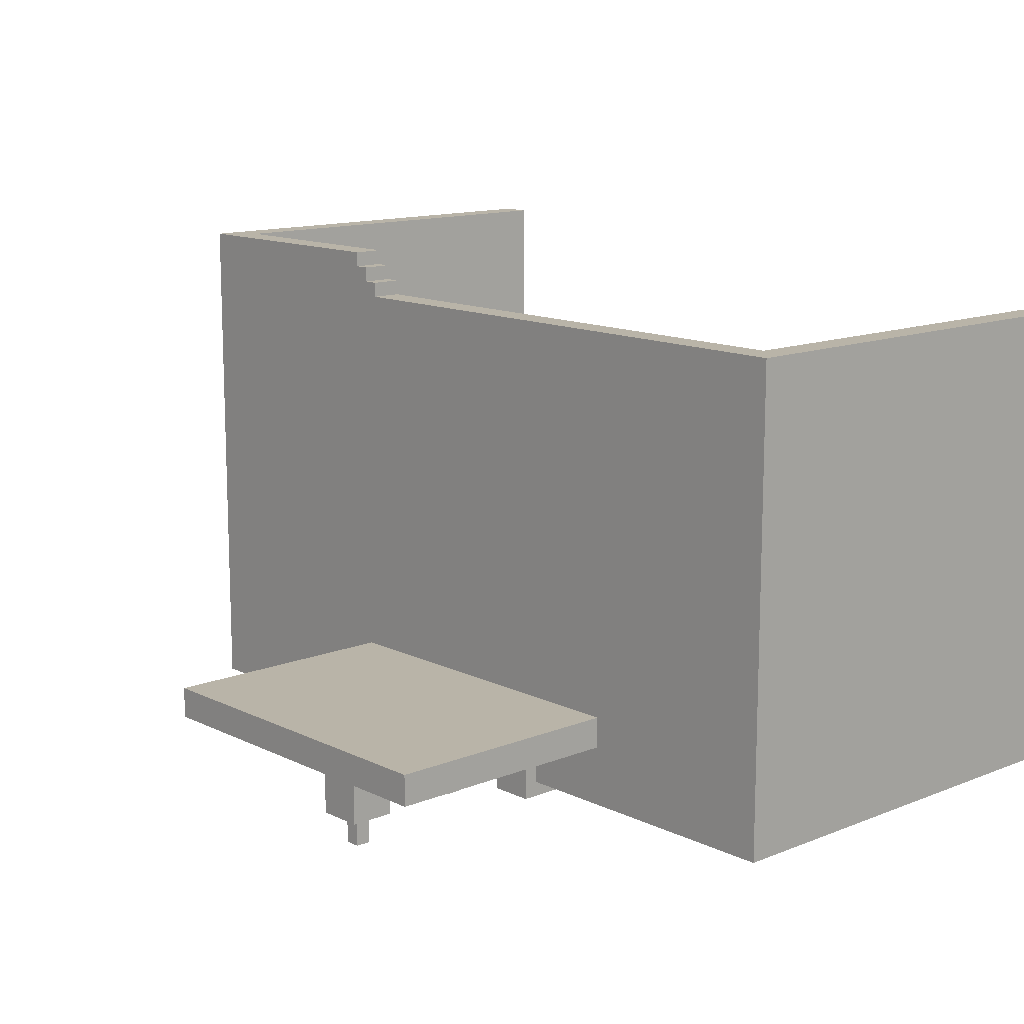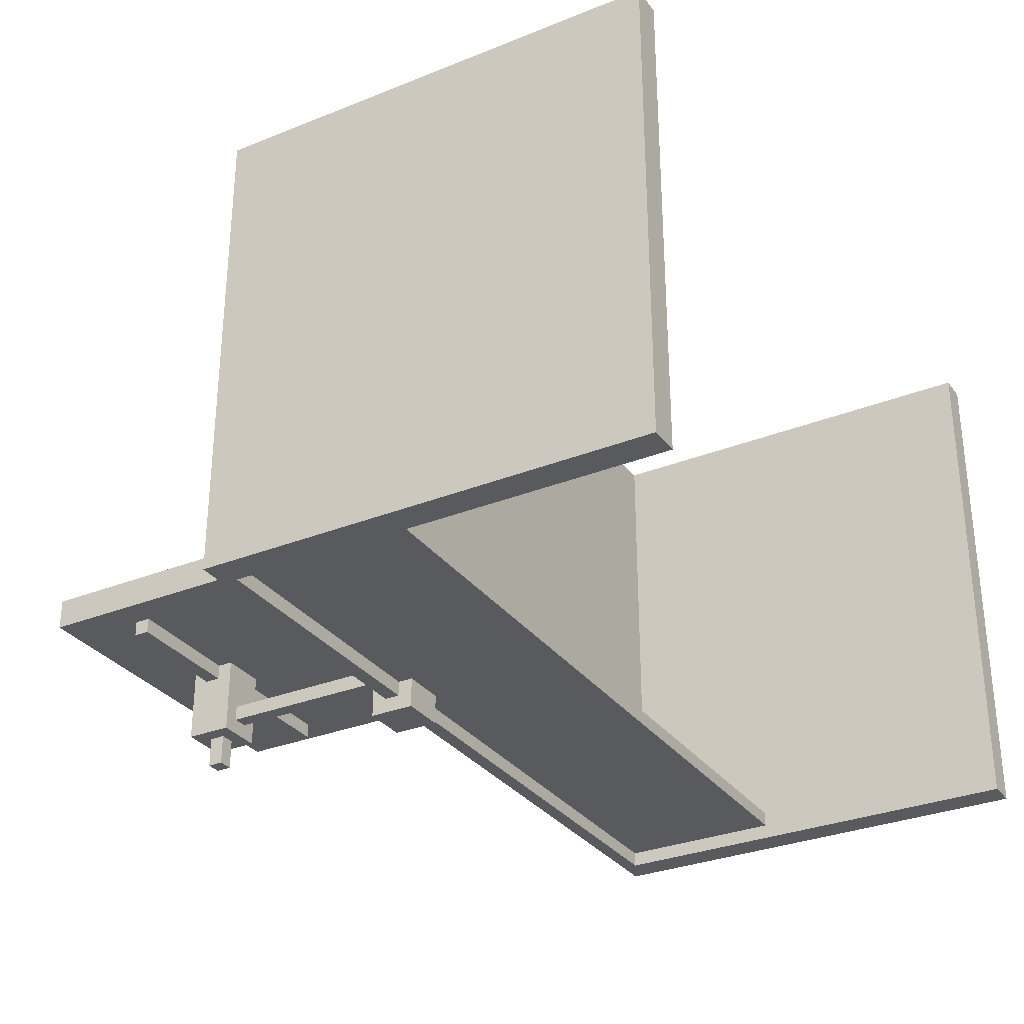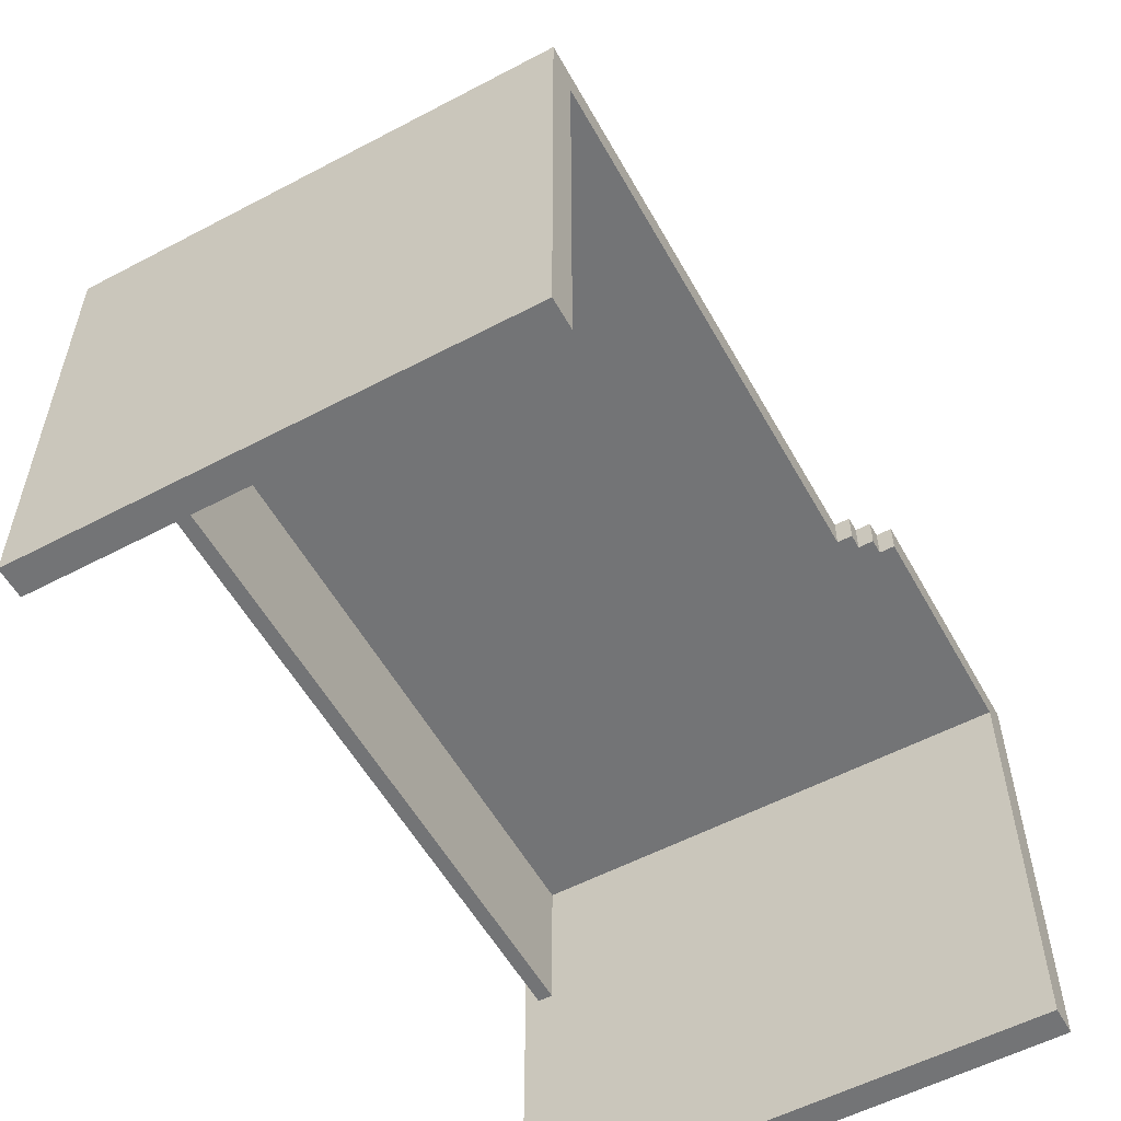
<metadata>
{"format":"obj","ext":"obj","renderer":"f3d","projection":"perspective","resolution":1024,"background":"white","views":[{"elev":13.1,"azim":-132.3,"up":"+Z"},{"elev":-30.9,"azim":-60.1,"up":"+Z"},{"elev":-56.1,"azim":-61.1,"up":"+Y"}]}
</metadata>
<code>
o Table_1
v 2.8 0 -1.7
v 2.8 0 1.8
v 2.8 3 -1.7
v 2.8 3 1.8
v 0.5 3.4 -1.1
v 0.5 3.4 -0.9
v 0.5 5 -1.1
v 0.5 5 -0.9
v 0.3 4.4 -1.2
v 0.3 4.4 -1.1
v 0.3 4.5 -1.2
v 0.3 4.5 -1.1
v -0.5 2.8 -1.8
v -0.5 2.8 -1.6
v -0.5 2.9 -1.7
v -0.5 2.9 -1.6
v -0.5 3 -1.7
v -0.5 3 -1.4
v -0.5 3.1 -1.8
v -0.5 3.1 -1.4
v -0.5 4.3 -1.6
v -0.5 4.3 -1.1
v -0.5 4.4 -1.2
v -0.5 4.4 -1.1
v -0.5 4.5 -1.2
v -0.5 4.5 -1.1
v -0.5 4.6 -1.6
v -0.5 4.6 -1.1
v -0.6 3.1 -1.5
v -0.6 3.1 -1.4
v -0.6 4.3 -1.5
v -0.6 4.3 -1.4
v -0.6 4.4 -1.8
v -0.6 4.4 -1.6
v -0.6 4.5 -1.8
v -0.6 4.5 -1.6
v -2.6 0 -1.7
v -2.6 0 1.5
v -2.6 1.8 -1.6
v -2.6 1.8 -1.5
v -2.6 2.8 -1.5
v -2.6 2.8 1.5
v -2.6 2.9 -1.7
v -2.6 2.9 -1.6
v 2.6 0 -1.7
v 2.6 0 1.8
v 2.6 1.8 -1.6
v 2.6 1.8 -1.5
v 2.6 2.8 -1.5
v 2.6 2.8 1.8
v 2.6 2.9 -1.7
v 2.6 2.9 -1.6
v 1.1 2.8 1.7
v 1.1 2.8 1.8
v 1.1 3 1.7
v 1.1 3 1.8
v 1 2.8 1.6
v 1 2.8 1.7
v 1 3 1.6
v 1 3 1.7
v 0.9 2.8 1.5
v 0.9 2.8 1.6
v 0.9 3 1.5
v 0.9 3 1.6
v -0.7 3.1 -1.5
v -0.7 3.1 -1.4
v -0.7 4.3 -1.5
v -0.7 4.3 -1.4
v -0.7 4.4 -1.8
v -0.7 4.4 -1.6
v -0.7 4.5 -1.8
v -0.7 4.5 -1.6
v -0.8 2.8 -1.8
v -0.8 2.8 -1.6
v -0.8 2.9 -1.7
v -0.8 2.9 -1.6
v -0.8 3 -1.7
v -0.8 3 -1.4
v -0.8 3.1 -1.8
v -0.8 3.1 -1.4
v -0.8 4.3 -1.6
v -0.8 4.3 -1.1
v -0.8 4.4 -1.2
v -0.8 4.4 -1.1
v -0.8 4.5 -1.2
v -0.8 4.5 -1.1
v -0.8 4.6 -1.6
v -0.8 4.6 -1.1
v -1.6 4.4 -1.2
v -1.6 4.4 -1.1
v -1.6 4.5 -1.2
v -1.6 4.5 -1.1
v -1.8 3.4 -1.1
v -1.8 3.4 -0.9
v -1.8 5 -1.1
v -1.8 5 -0.9
v -2.8 0 -1.7
v -2.8 0 1.5
v -2.8 3 -1.7
v -2.8 3 1.5
v -0.5 2.8 -1.8
v -0.5 3.1 -1.8
v -0.6 4.4 -1.8
v -0.6 4.5 -1.8
v -0.7 4.4 -1.8
v -0.7 4.5 -1.8
v -0.8 2.8 -1.8
v -0.8 3.1 -1.8
v 2.8 0 -1.7
v 2.8 3 -1.7
v 2.6 0 -1.7
v 2.6 2.9 -1.7
v -0.5 2.9 -1.7
v -0.5 3 -1.7
v -0.8 2.9 -1.7
v -0.8 3 -1.7
v -2.6 0 -1.7
v -2.6 2.9 -1.7
v -2.8 0 -1.7
v -2.8 3 -1.7
v 2.6 1.8 -1.6
v 2.6 2.9 -1.6
v -0.5 2.8 -1.6
v -0.5 2.9 -1.6
v -0.5 4.3 -1.6
v -0.5 4.6 -1.6
v -0.6 4.4 -1.6
v -0.6 4.5 -1.6
v -0.7 4.4 -1.6
v -0.7 4.5 -1.6
v -0.8 2.8 -1.6
v -0.8 2.9 -1.6
v -0.8 4.3 -1.6
v -0.8 4.6 -1.6
v -2.6 1.8 -1.6
v -2.6 2.9 -1.6
v -0.6 3.1 -1.5
v -0.6 4.3 -1.5
v -0.7 3.1 -1.5
v -0.7 4.3 -1.5
v 0.3 4.4 -1.2
v 0.3 4.5 -1.2
v -0.5 4.4 -1.2
v -0.5 4.5 -1.2
v -0.8 4.4 -1.2
v -0.8 4.5 -1.2
v -1.6 4.4 -1.2
v -1.6 4.5 -1.2
v 0.5 3.4 -1.1
v 0.5 5 -1.1
v 0.3 4.4 -1.1
v 0.3 4.5 -1.1
v -0.5 4.3 -1.1
v -0.5 4.4 -1.1
v -0.5 4.5 -1.1
v -0.5 4.6 -1.1
v -0.8 4.3 -1.1
v -0.8 4.4 -1.1
v -0.8 4.5 -1.1
v -0.8 4.6 -1.1
v -1.6 4.4 -1.1
v -1.6 4.5 -1.1
v -1.8 3.4 -1.1
v -1.8 5 -1.1
v 2.6 1.8 -1.5
v 2.6 2.8 -1.5
v -2.6 1.8 -1.5
v -2.6 2.8 -1.5
v -0.5 3 -1.4
v -0.5 3.1 -1.4
v -0.6 3.1 -1.4
v -0.6 4.3 -1.4
v -0.7 3.1 -1.4
v -0.7 4.3 -1.4
v -0.8 3 -1.4
v -0.8 3.1 -1.4
v 0.5 3.4 -0.9
v 0.5 5 -0.9
v 0.4 3.5 -0.9
v 0.4 4.9 -0.9
v 0.3 3.6 -0.9
v 0.3 4.8 -0.9
v -2.384e-07 3.6 -0.9
v -2.384e-07 4.8 -0.9
v -0.9 3.7 -0.9
v -0.9 3.8 -0.9
v -0.9 4.3 -0.9
v -0.9 4.4 -0.9
v -0.9 4.7 -0.9
v -0.9 4.8 -0.9
v -1 4.5 -0.9
v -1 4.6 -0.9
v -1.2 4.1 -0.9
v -1.2 4.2 -0.9
v -1.3 3.9 -0.9
v -1.3 4 -0.9
v -1.4 3.9 -0.9
v -1.4 4 -0.9
v -1.4 4.1 -0.9
v -1.4 4.2 -0.9
v -1.4 4.3 -0.9
v -1.4 4.4 -0.9
v -1.4 4.6 -0.9
v -1.4 4.7 -0.9
v -1.5 4.5 -0.9
v -1.5 4.6 -0.9
v -1.6 3.5 -0.9
v -1.6 3.6 -0.9
v -1.6 3.7 -0.9
v -1.6 3.8 -0.9
v -1.6 4.6 -0.9
v -1.6 4.8 -0.9
v -1.7 3.5 -0.9
v -1.7 3.6 -0.9
v -1.7 4.9 -0.9
v -1.8 3.4 -0.9
v -1.8 5 -0.9
v 0.9 2.8 1.5
v 0.9 3 1.5
v -2.6 0 1.5
v -2.6 2.8 1.5
v -2.8 0 1.5
v -2.8 3 1.5
v 1 2.8 1.6
v 1 3 1.6
v 0.9 2.8 1.6
v 0.9 3 1.6
v 1.1 2.8 1.7
v 1.1 3 1.7
v 1 2.8 1.7
v 1 3 1.7
v 2.8 0 1.8
v 2.8 3 1.8
v 2.6 0 1.8
v 2.6 2.8 1.8
v 1.1 2.8 1.8
v 1.1 3 1.8
v 2.8 0 -1.7
v 2.6 0 -1.7
v -2.6 0 -1.7
v -2.8 0 -1.7
v -2.6 0 1.5
v -2.8 0 1.5
v 2.8 0 1.8
v 2.6 0 1.8
v 2.6 1.8 -1.6
v -2.6 1.8 -1.6
v 2.6 1.8 -1.5
v -2.6 1.8 -1.5
v -0.5 2.8 -1.8
v -0.8 2.8 -1.8
v -0.5 2.8 -1.6
v -0.8 2.8 -1.6
v 2.6 2.8 -1.5
v -2.6 2.8 -1.5
v 0.9 2.8 1.5
v -2.6 2.8 1.5
v 1 2.8 1.6
v 0.9 2.8 1.6
v 1.1 2.8 1.7
v 1 2.8 1.7
v 2.6 2.8 1.8
v 1.1 2.8 1.8
v 2.6 2.9 -1.7
v -0.5 2.9 -1.7
v -0.8 2.9 -1.7
v -2.6 2.9 -1.7
v 2.6 2.9 -1.6
v -0.5 2.9 -1.6
v -0.8 2.9 -1.6
v -2.6 2.9 -1.6
v 0.5 3.4 -1.1
v -1.8 3.4 -1.1
v 0.5 3.4 -0.9
v -1.8 3.4 -0.9
v -0.5 4.3 -1.6
v -0.8 4.3 -1.6
v -0.6 4.3 -1.5
v -0.7 4.3 -1.5
v -0.6 4.3 -1.4
v -0.7 4.3 -1.4
v -0.5 4.3 -1.1
v -0.8 4.3 -1.1
v -0.6 4.4 -1.8
v -0.7 4.4 -1.8
v -0.6 4.4 -1.6
v -0.7 4.4 -1.6
v 0.3 4.4 -1.2
v -0.5 4.4 -1.2
v -0.8 4.4 -1.2
v -1.6 4.4 -1.2
v 0.3 4.4 -1.1
v -0.5 4.4 -1.1
v -0.8 4.4 -1.1
v -1.6 4.4 -1.1
v 2.8 3 -1.7
v -0.5 3 -1.7
v -0.8 3 -1.7
v -2.8 3 -1.7
v 2.6 3 -1.5
v 1 3 -1.5
v -0.5 3 -1.4
v -0.8 3 -1.4
v 0.5 3 0.3
v -2.384e-07 3 0.3
v -0.1 3 0.3
v -2 3 0.3
v 0.4 3 0.4
v 0.1 3 0.4
v -0.2 3 0.4
v -0.3 3 0.4
v -0.4 3 0.4
v -0.5 3 0.4
v -0.6 3 0.4
v -0.7 3 0.4
v -0.8 3 0.4
v -0.9 3 0.4
v -1 3 0.4
v -1.1 3 0.4
v -1.2 3 0.4
v -1.3 3 0.4
v -1.4 3 0.4
v -1.5 3 0.4
v -1.6 3 0.4
v -1.7 3 0.4
v -1.8 3 0.4
v -1.9 3 0.4
v -0.2 3 0.5
v -0.3 3 0.5
v -0.4 3 0.5
v -0.5 3 0.5
v -0.6 3 0.5
v -0.7 3 0.5
v -0.8 3 0.5
v -0.9 3 0.5
v -1 3 0.5
v -1.1 3 0.5
v -1.2 3 0.5
v -1.3 3 0.5
v -1.4 3 0.5
v -1.5 3 0.5
v -1.6 3 0.5
v -1.7 3 0.5
v -1.8 3 0.5
v -1.9 3 0.5
v -0.2 3 0.6
v -0.3 3 0.6
v -0.4 3 0.6
v -0.5 3 0.6
v -0.6 3 0.6
v -0.7 3 0.6
v -0.8 3 0.6
v -0.9 3 0.6
v -1 3 0.6
v -1.1 3 0.6
v -1.2 3 0.6
v -1.3 3 0.6
v -1.4 3 0.6
v -1.5 3 0.6
v -1.6 3 0.6
v -1.7 3 0.6
v -1.8 3 0.6
v -1.9 3 0.6
v 0.4 3 0.7
v 0.1 3 0.7
v -0.2 3 0.7
v -0.3 3 0.7
v -0.4 3 0.7
v -0.5 3 0.7
v -0.6 3 0.7
v -0.7 3 0.7
v -0.8 3 0.7
v -0.9 3 0.7
v -1 3 0.7
v -1.1 3 0.7
v -1.2 3 0.7
v -1.3 3 0.7
v -1.4 3 0.7
v -1.5 3 0.7
v -1.6 3 0.7
v -1.7 3 0.7
v -1.8 3 0.7
v -1.9 3 0.7
v 0.5 3 0.8
v -2.384e-07 3 0.8
v -0.1 3 0.8
v -2 3 0.8
v 1.1 3 1.4
v 1 3 1.4
v 1.2 3 1.5
v 1.1 3 1.5
v 0.9 3 1.5
v -2.8 3 1.5
v 2.6 3 1.6
v 1.2 3 1.6
v 1 3 1.6
v 0.9 3 1.6
v 1.1 3 1.7
v 1 3 1.7
v 2.8 3 1.8
v 1.1 3 1.8
v -0.5 3.1 -1.8
v -0.8 3.1 -1.8
v -0.6 3.1 -1.5
v -0.7 3.1 -1.5
v -0.5 3.1 -1.4
v -0.6 3.1 -1.4
v -0.7 3.1 -1.4
v -0.8 3.1 -1.4
v -0.6 4.5 -1.8
v -0.7 4.5 -1.8
v -0.6 4.5 -1.6
v -0.7 4.5 -1.6
v 0.3 4.5 -1.2
v -0.5 4.5 -1.2
v -0.8 4.5 -1.2
v -1.6 4.5 -1.2
v 0.3 4.5 -1.1
v -0.5 4.5 -1.1
v -0.8 4.5 -1.1
v -1.6 4.5 -1.1
v -0.5 4.6 -1.6
v -0.8 4.6 -1.6
v -0.5 4.6 -1.1
v -0.8 4.6 -1.1
v 0.5 5 -1.1
v -1.8 5 -1.1
v 0.5 5 -0.9
v -1.8 5 -0.9
f 3 2 1
f 4 2 3
f 7 6 5
f 8 6 7
f 11 10 9
f 12 10 11
f 15 14 13
f 16 14 15
f 17 15 13
f 19 17 13
f 19 18 17
f 20 18 19
f 23 22 21
f 24 22 23
f 25 23 21
f 27 25 21
f 27 26 25
f 28 26 27
f 31 30 29
f 32 30 31
f 35 34 33
f 36 34 35
f 39 38 37
f 40 38 39
f 41 38 40
f 42 38 41
f 43 39 37
f 44 39 43
f 45 46 47
f 47 46 48
f 48 46 49
f 49 46 50
f 45 47 51
f 51 47 52
f 53 54 55
f 55 54 56
f 57 58 59
f 59 58 60
f 61 62 63
f 63 62 64
f 65 66 67
f 67 66 68
f 69 70 71
f 71 70 72
f 73 74 75
f 75 74 76
f 73 75 77
f 73 77 79
f 77 78 79
f 79 78 80
f 81 82 83
f 83 82 84
f 81 83 85
f 81 85 87
f 85 86 87
f 87 86 88
f 89 90 91
f 91 90 92
f 93 94 95
f 95 94 96
f 97 98 99
f 99 98 100
f 105 104 103
f 106 104 105
f 107 102 101
f 108 102 107
f 111 110 109
f 112 110 111
f 113 110 112
f 114 110 113
f 118 116 115
f 119 118 117
f 120 116 118
f 120 118 119
f 123 122 121
f 124 122 123
f 127 126 125
f 128 126 127
f 129 127 125
f 130 126 128
f 131 123 121
f 133 130 129
f 133 129 125
f 134 126 130
f 134 130 133
f 135 132 131
f 135 131 121
f 136 132 135
f 139 138 137
f 140 138 139
f 143 142 141
f 144 142 143
f 147 146 145
f 148 146 147
f 151 150 149
f 152 150 151
f 153 151 149
f 154 151 153
f 155 150 152
f 156 150 155
f 157 153 149
f 160 150 156
f 161 158 157
f 162 160 159
f 163 161 157
f 163 162 161
f 163 157 149
f 164 160 162
f 164 162 163
f 164 150 160
f 165 166 167
f 167 166 168
f 169 170 171
f 169 171 173
f 171 172 173
f 173 172 174
f 169 173 175
f 175 173 176
f 177 178 179
f 179 178 180
f 179 180 181
f 181 180 182
f 179 181 183
f 181 182 183
f 182 180 184
f 183 182 184
f 183 184 185
f 185 184 186
f 186 184 187
f 187 184 188
f 188 184 189
f 184 180 190
f 189 184 190
f 188 189 191
f 191 189 192
f 186 187 193
f 193 187 194
f 186 193 195
f 195 193 196
f 186 195 197
f 195 196 197
f 196 193 198
f 197 196 198
f 193 194 199
f 198 193 199
f 194 187 200
f 199 194 200
f 187 188 201
f 200 187 201
f 188 191 202
f 201 188 202
f 192 189 203
f 191 192 203
f 189 190 204
f 203 189 204
f 202 191 205
f 199 200 205
f 203 204 205
f 191 203 205
f 197 198 205
f 198 199 205
f 201 202 205
f 200 201 205
f 205 204 206
f 177 179 207
f 179 183 207
f 183 185 207
f 207 185 208
f 185 186 209
f 208 185 209
f 205 206 210
f 209 186 210
f 197 205 210
f 186 197 210
f 206 204 211
f 210 206 211
f 190 180 212
f 211 204 212
f 204 190 212
f 177 207 213
f 207 208 213
f 209 210 214
f 213 208 214
f 208 209 214
f 211 212 214
f 210 211 214
f 180 178 215
f 214 212 215
f 212 180 215
f 177 213 216
f 213 214 216
f 214 215 216
f 215 178 217
f 216 215 217
f 218 219 221
f 220 221 222
f 221 219 223
f 222 221 223
f 224 225 226
f 226 225 227
f 228 229 230
f 230 229 231
f 232 233 234
f 234 233 235
f 235 233 236
f 236 233 237
f 242 241 240
f 243 241 242
f 244 239 238
f 245 239 244
f 248 247 246
f 249 247 248
f 252 251 250
f 253 251 252
f 256 255 254
f 257 255 256
f 258 256 254
f 259 256 258
f 260 258 254
f 261 258 260
f 262 260 254
f 263 260 262
f 268 265 264
f 269 265 268
f 270 267 266
f 271 267 270
f 274 273 272
f 275 273 274
f 278 277 276
f 279 277 278
f 280 278 276
f 281 277 279
f 282 280 276
f 282 281 280
f 283 277 281
f 283 281 282
f 286 285 284
f 287 285 286
f 292 289 288
f 293 289 292
f 294 291 290
f 295 291 294
f 296 297 300
f 300 297 301
f 301 297 302
f 298 299 303
f 301 302 304
f 302 303 304
f 304 303 305
f 305 303 306
f 303 299 307
f 306 303 307
f 304 305 308
f 308 305 309
f 306 307 310
f 310 307 311
f 311 307 312
f 312 307 313
f 313 307 314
f 314 307 315
f 315 307 316
f 316 307 317
f 317 307 318
f 318 307 319
f 319 307 320
f 320 307 321
f 321 307 322
f 322 307 323
f 323 307 324
f 324 307 325
f 325 307 326
f 326 307 327
f 306 310 328
f 310 311 328
f 311 312 329
f 328 311 329
f 312 313 330
f 329 312 330
f 313 314 331
f 330 313 331
f 314 315 332
f 331 314 332
f 315 316 333
f 332 315 333
f 316 317 334
f 333 316 334
f 317 318 335
f 334 317 335
f 318 319 336
f 335 318 336
f 319 320 337
f 336 319 337
f 320 321 338
f 337 320 338
f 321 322 339
f 338 321 339
f 322 323 340
f 339 322 340
f 323 324 341
f 340 323 341
f 324 325 342
f 341 324 342
f 325 326 343
f 342 325 343
f 326 327 344
f 343 326 344
f 327 307 345
f 344 327 345
f 343 344 346
f 342 343 346
f 344 345 346
f 341 342 346
f 340 341 346
f 339 340 346
f 338 339 346
f 337 338 346
f 336 337 346
f 335 336 346
f 334 335 346
f 333 334 346
f 332 333 346
f 331 332 346
f 330 331 346
f 329 330 346
f 328 329 346
f 306 328 346
f 346 345 347
f 347 345 348
f 348 345 349
f 349 345 350
f 350 345 351
f 351 345 352
f 352 345 353
f 353 345 354
f 354 345 355
f 355 345 356
f 356 345 357
f 357 345 358
f 358 345 359
f 359 345 360
f 360 345 361
f 361 345 362
f 345 307 363
f 362 345 363
f 304 308 364
f 308 309 364
f 309 305 365
f 364 309 365
f 306 346 366
f 346 347 366
f 347 348 367
f 366 347 367
f 348 349 368
f 367 348 368
f 349 350 369
f 368 349 369
f 350 351 370
f 369 350 370
f 351 352 371
f 370 351 371
f 352 353 372
f 371 352 372
f 353 354 373
f 372 353 373
f 354 355 374
f 373 354 374
f 355 356 375
f 374 355 375
f 356 357 376
f 375 356 376
f 357 358 377
f 376 357 377
f 358 359 378
f 377 358 378
f 359 360 379
f 378 359 379
f 360 361 380
f 379 360 380
f 361 362 381
f 380 361 381
f 362 363 382
f 381 362 382
f 363 307 383
f 382 363 383
f 301 304 384
f 304 364 384
f 364 365 384
f 305 306 385
f 384 365 385
f 365 305 385
f 382 383 386
f 385 306 386
f 381 382 386
f 376 377 386
f 375 376 386
f 374 375 386
f 373 374 386
f 372 373 386
f 371 372 386
f 370 371 386
f 369 370 386
f 368 369 386
f 367 368 386
f 366 367 386
f 306 366 386
f 378 379 386
f 377 378 386
f 379 380 386
f 380 381 386
f 383 307 387
f 386 383 387
f 307 299 387
f 300 301 388
f 301 384 389
f 388 301 389
f 385 386 389
f 386 387 389
f 384 385 389
f 300 388 390
f 388 389 391
f 390 388 391
f 389 387 392
f 391 389 392
f 387 299 393
f 392 387 393
f 296 300 394
f 300 390 394
f 390 391 395
f 394 390 395
f 391 392 395
f 395 392 396
f 396 392 397
f 394 395 398
f 395 396 398
f 398 396 399
f 296 394 400
f 394 398 400
f 400 398 401
f 402 403 404
f 404 403 405
f 402 404 406
f 406 404 407
f 405 403 408
f 408 403 409
f 410 411 412
f 412 411 413
f 414 415 418
f 418 415 419
f 416 417 420
f 420 417 421
f 422 423 424
f 424 423 425
f 426 427 428
f 428 427 429

</code>
